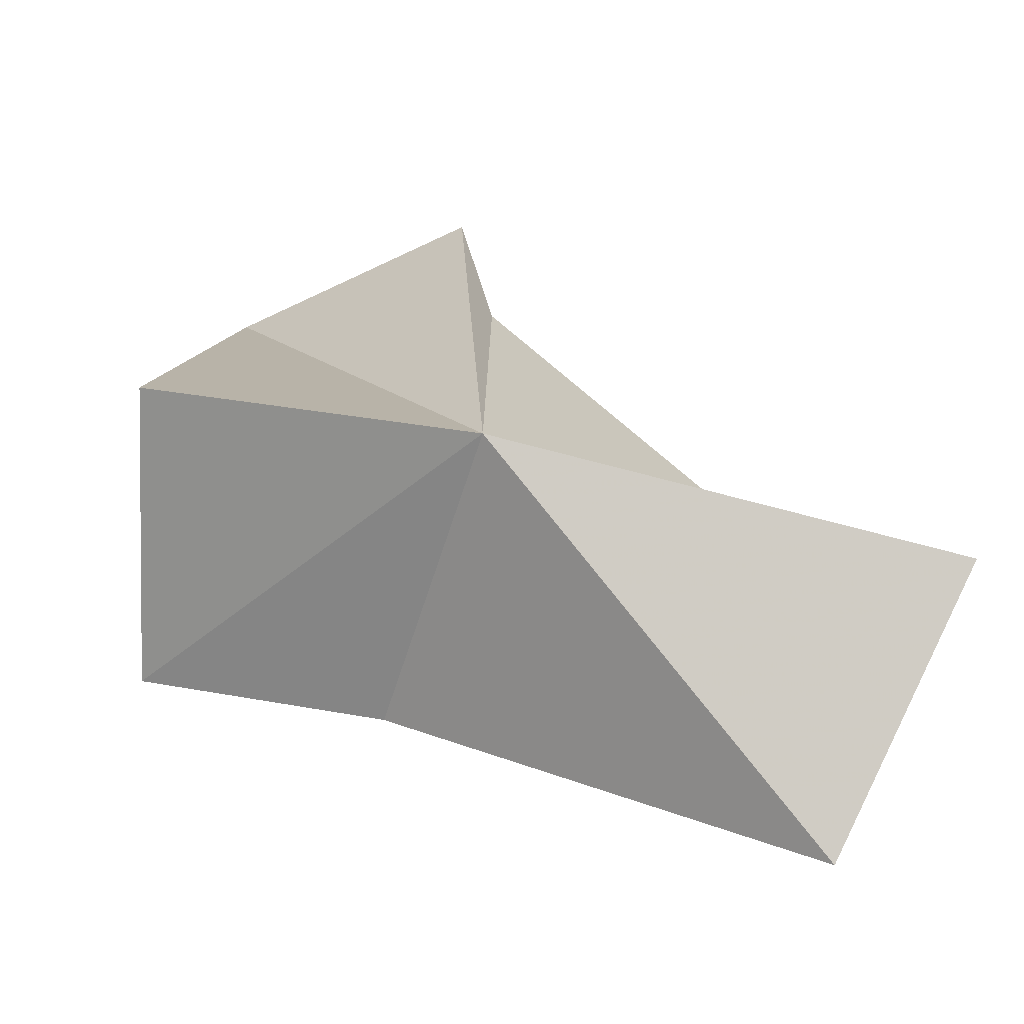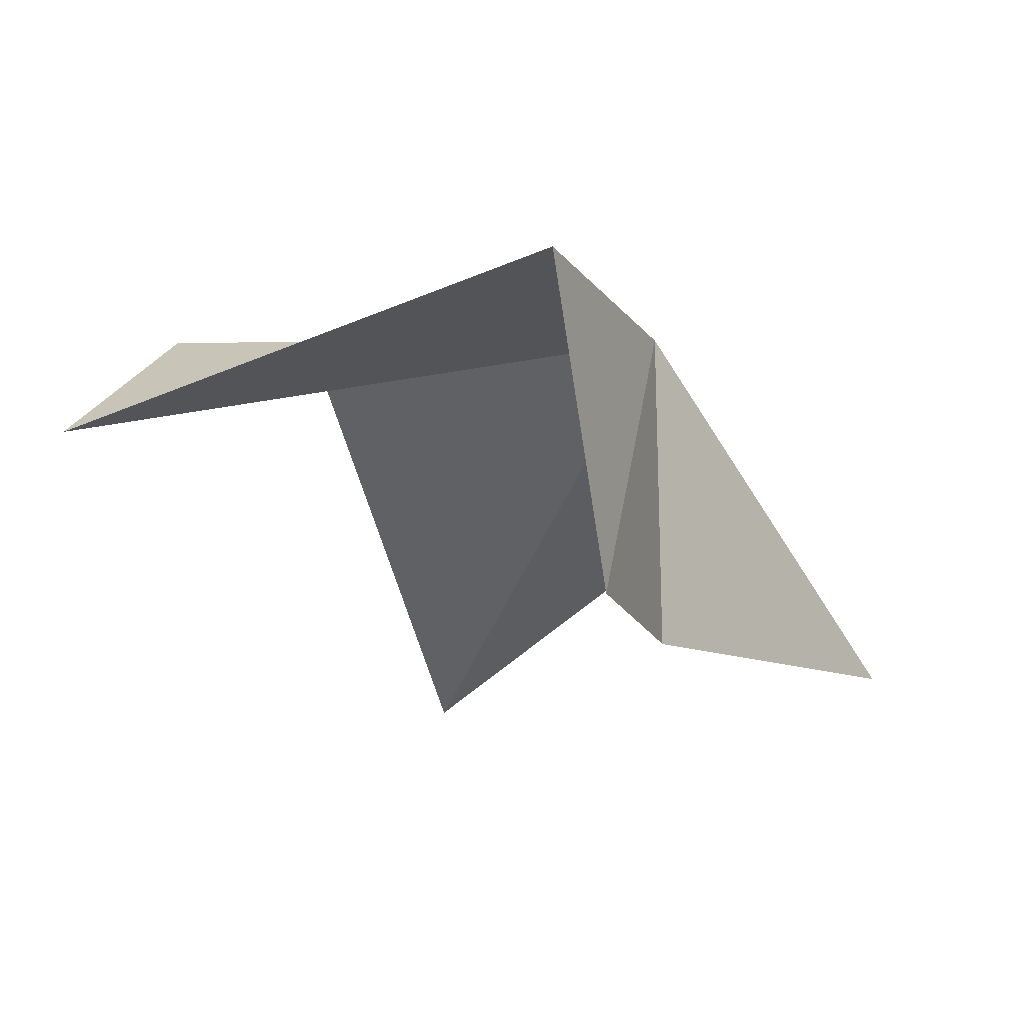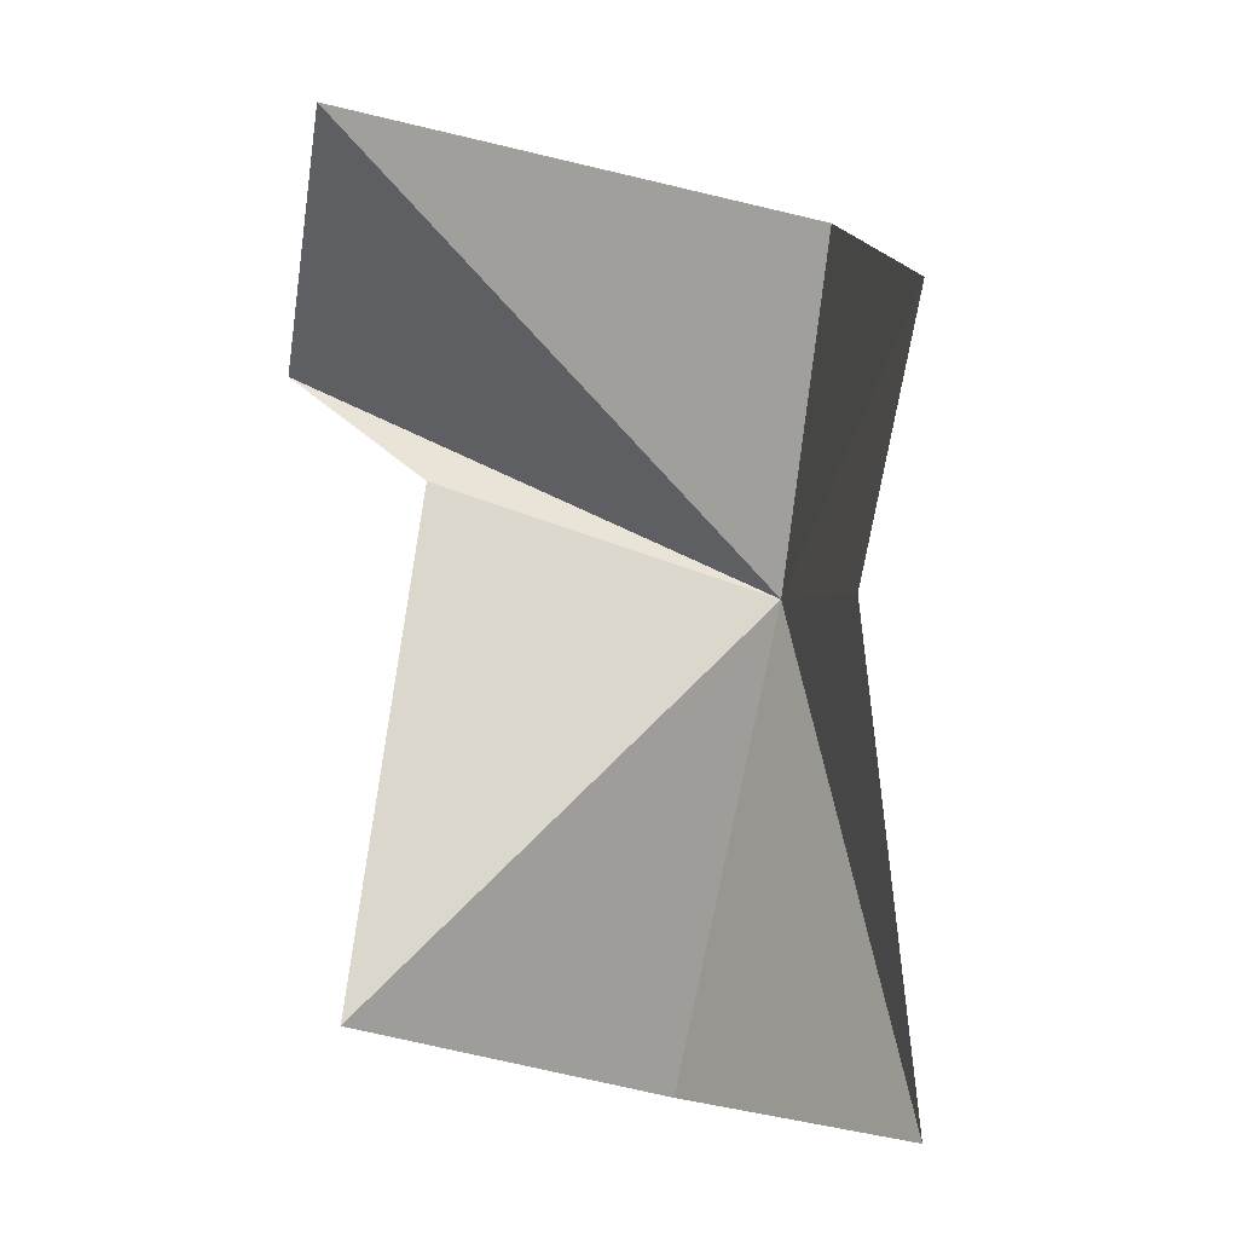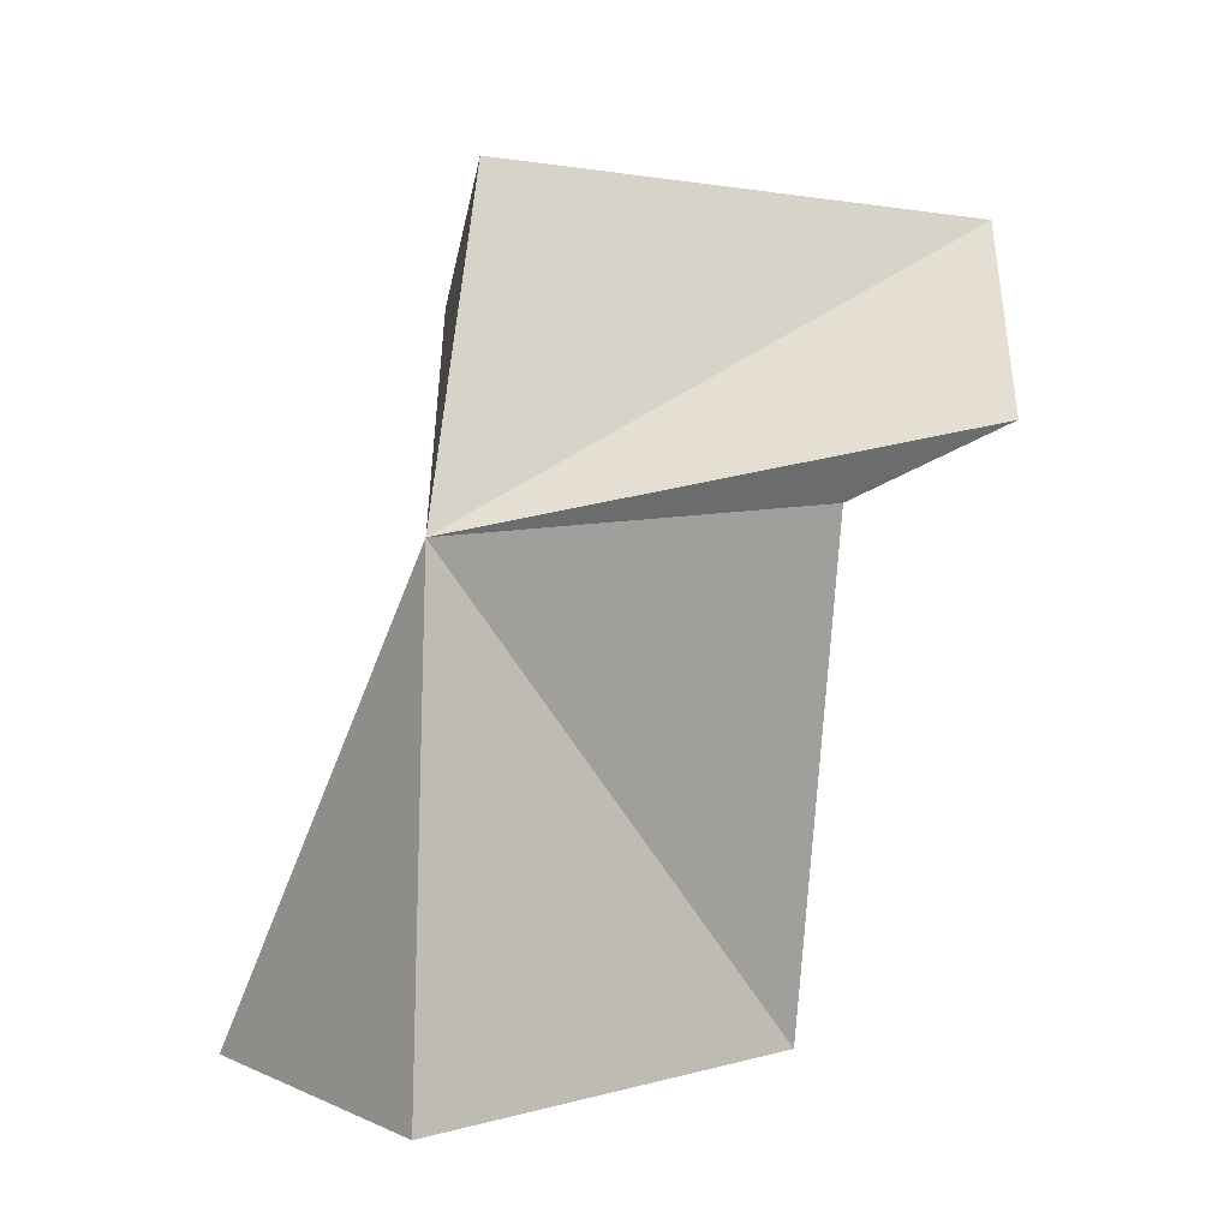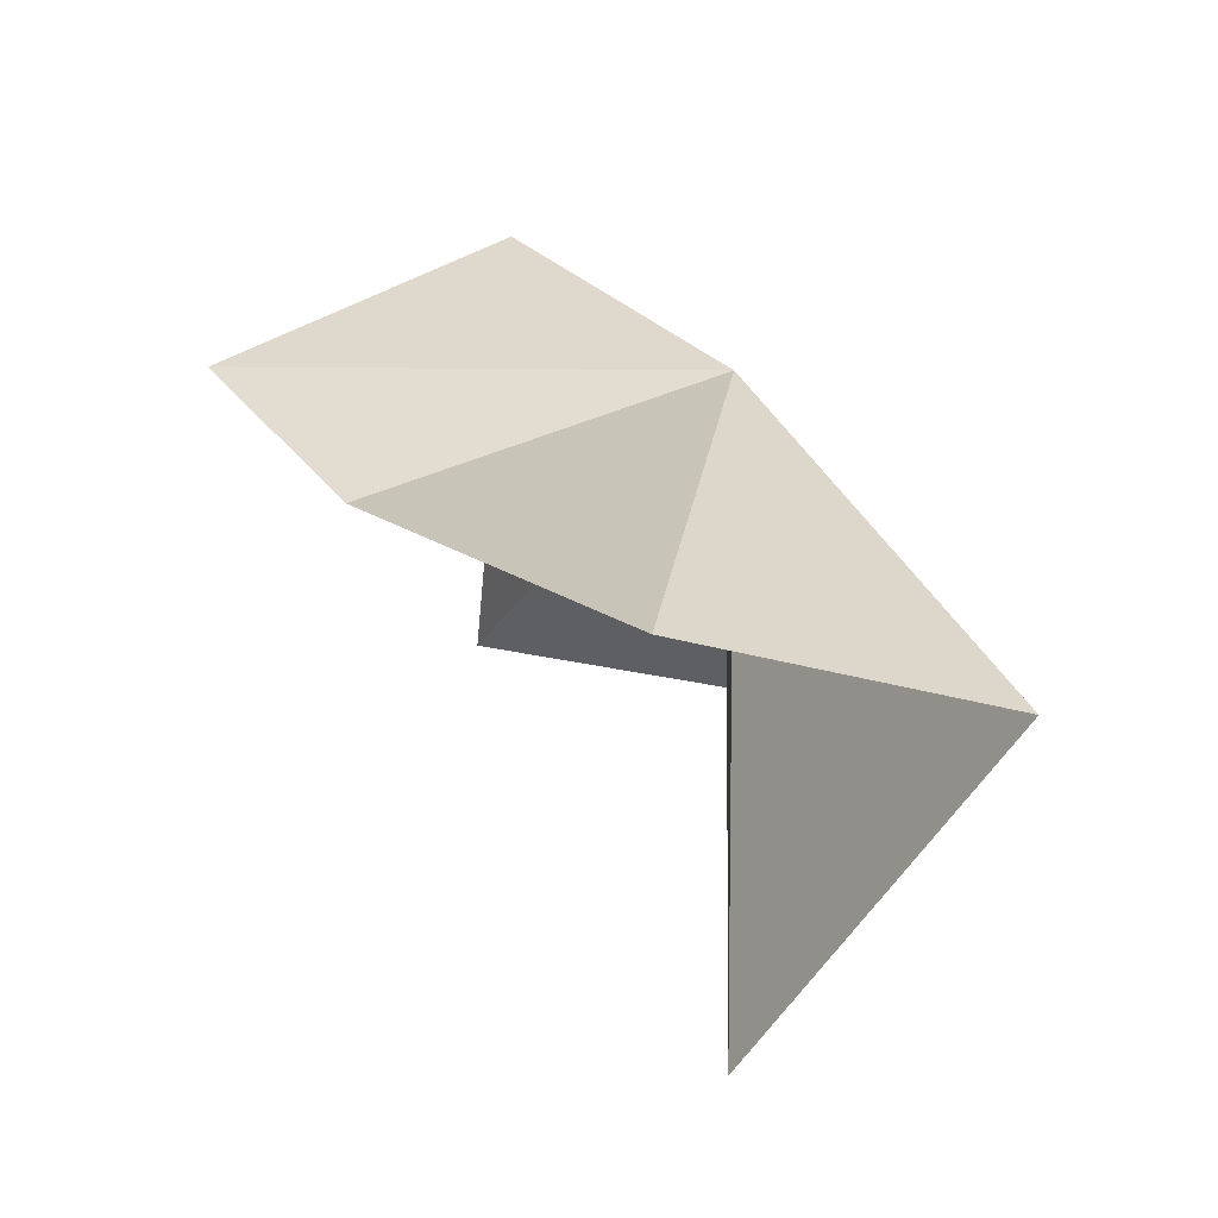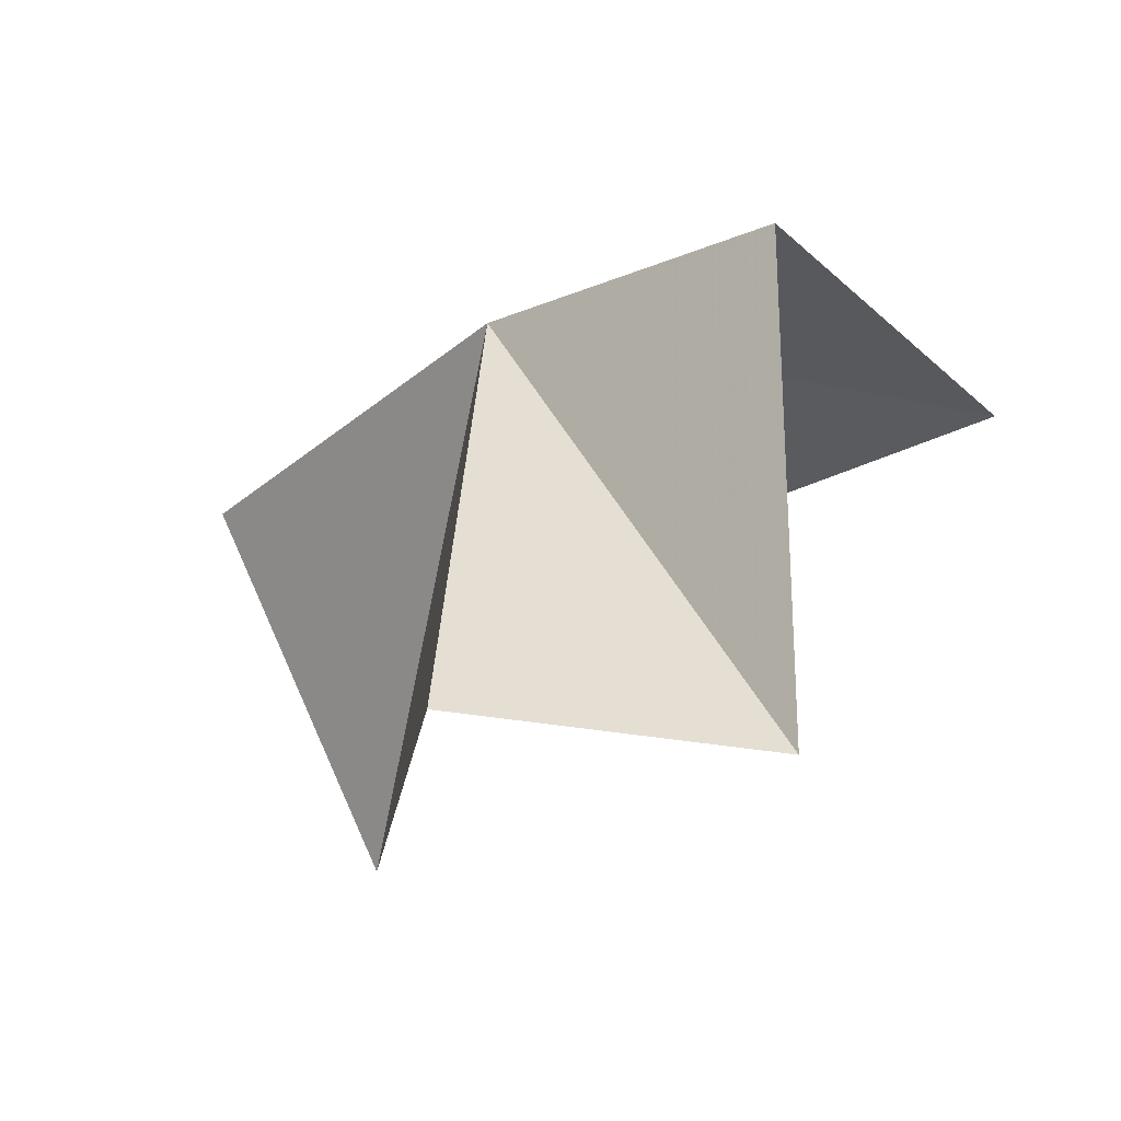
<metadata>
{"format":"obj","ext":"obj","renderer":"f3d","projection":"perspective","resolution":1024,"background":"white","views":[{"elev":30.4,"azim":170.9,"up":"+Z"},{"elev":-10.1,"azim":84.5,"up":"+Z"},{"elev":-74.5,"azim":59.3,"up":"+Z"},{"elev":70.4,"azim":-107.9,"up":"+Z"},{"elev":60.0,"azim":-128.3,"up":"+Y"},{"elev":-50.3,"azim":38.4,"up":"+Y"}]}
</metadata>
<code>
v -198.9 4.91 74.52
v -199.2 3.482 74.35
v -200.7 4.116 73.05
v -200.8 5.54 74.14
v -198.1 2.462 73.89
v -197.6 4.308 74.53
v -199.1 2.838 74.51
v -200.1 6.146 73.17
v -198.5 4.858 73.14
v -197.5 4.488 73.2
f 1 3 2
f 1 4 3
f 1 5 6
f 1 7 5
f 1 2 7
f 1 8 4
f 1 9 8
f 1 10 9
f 1 6 10

</code>
